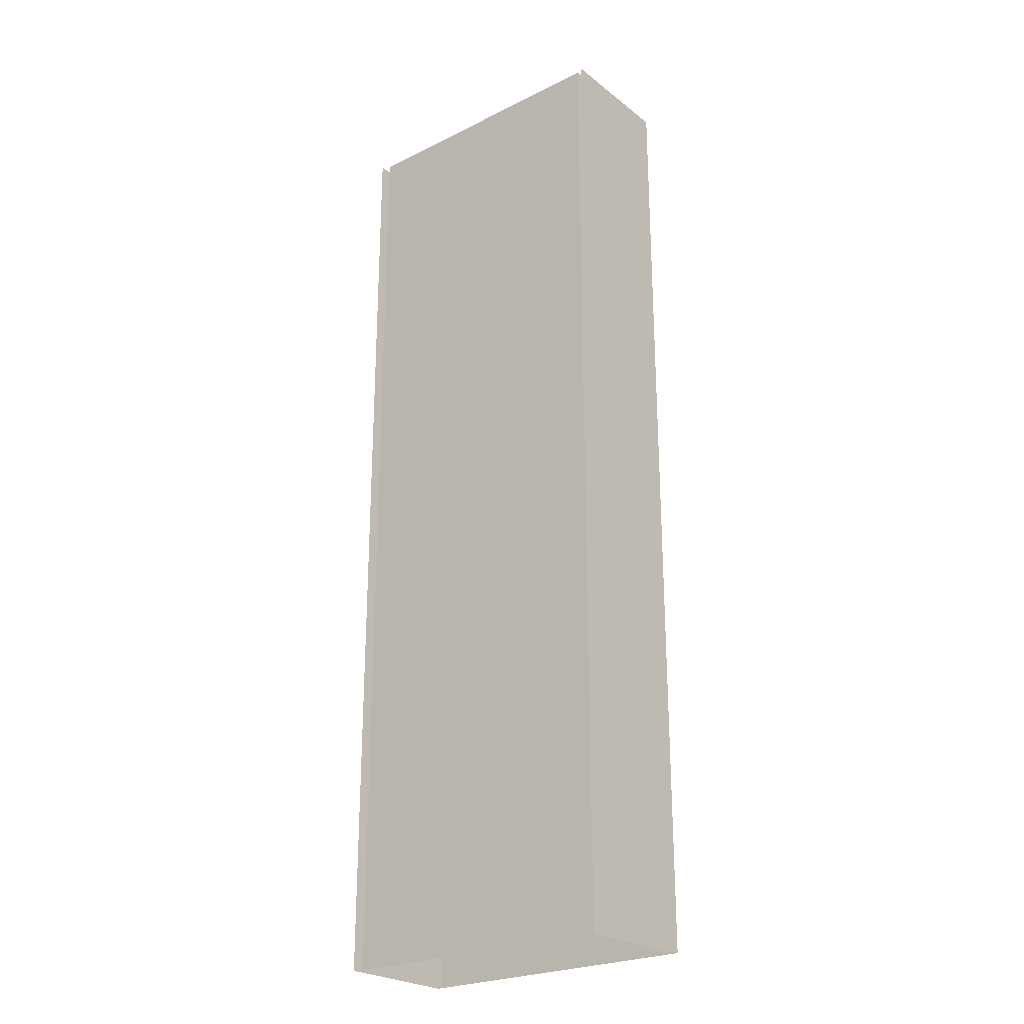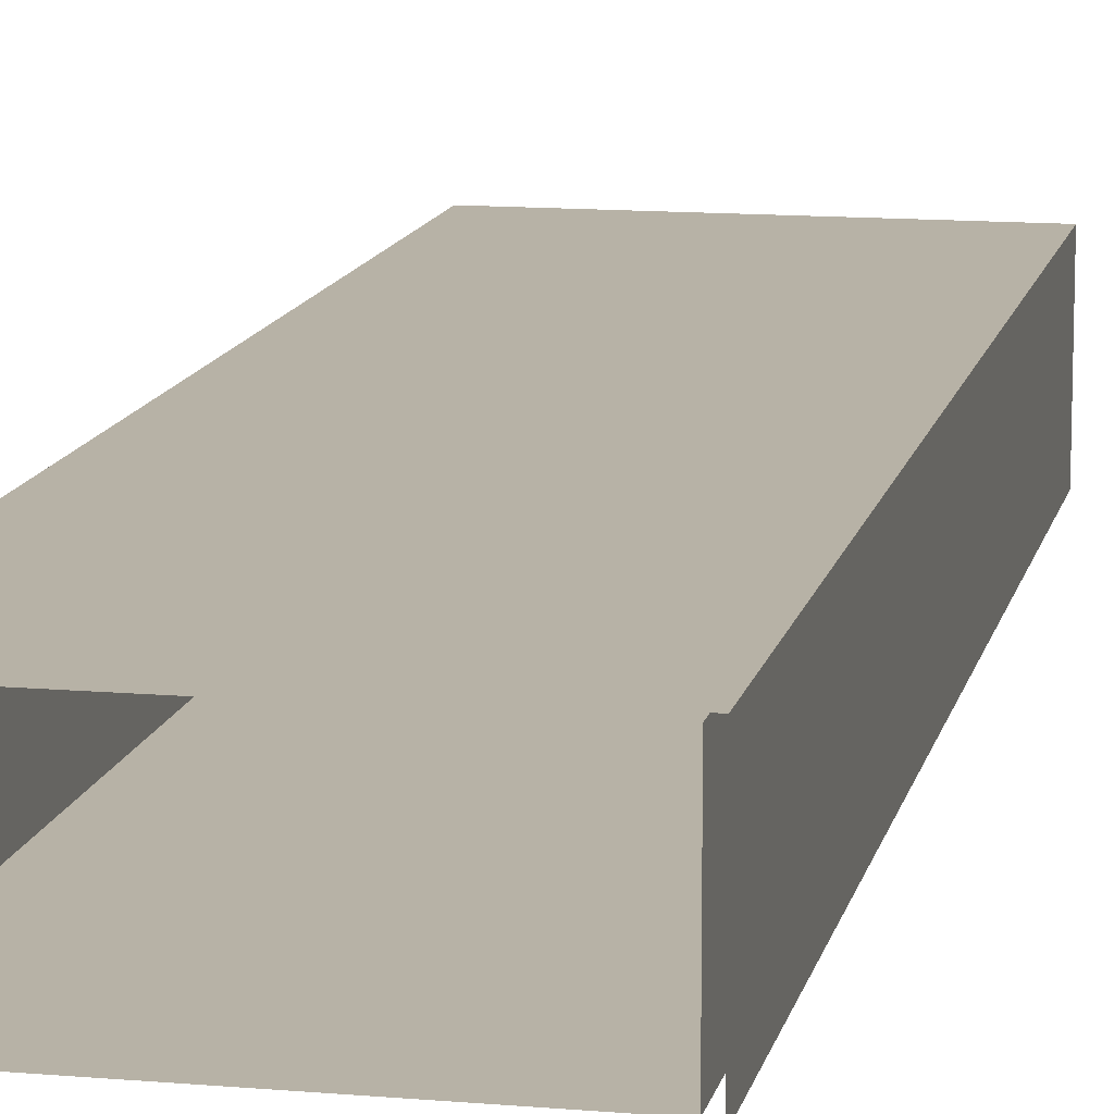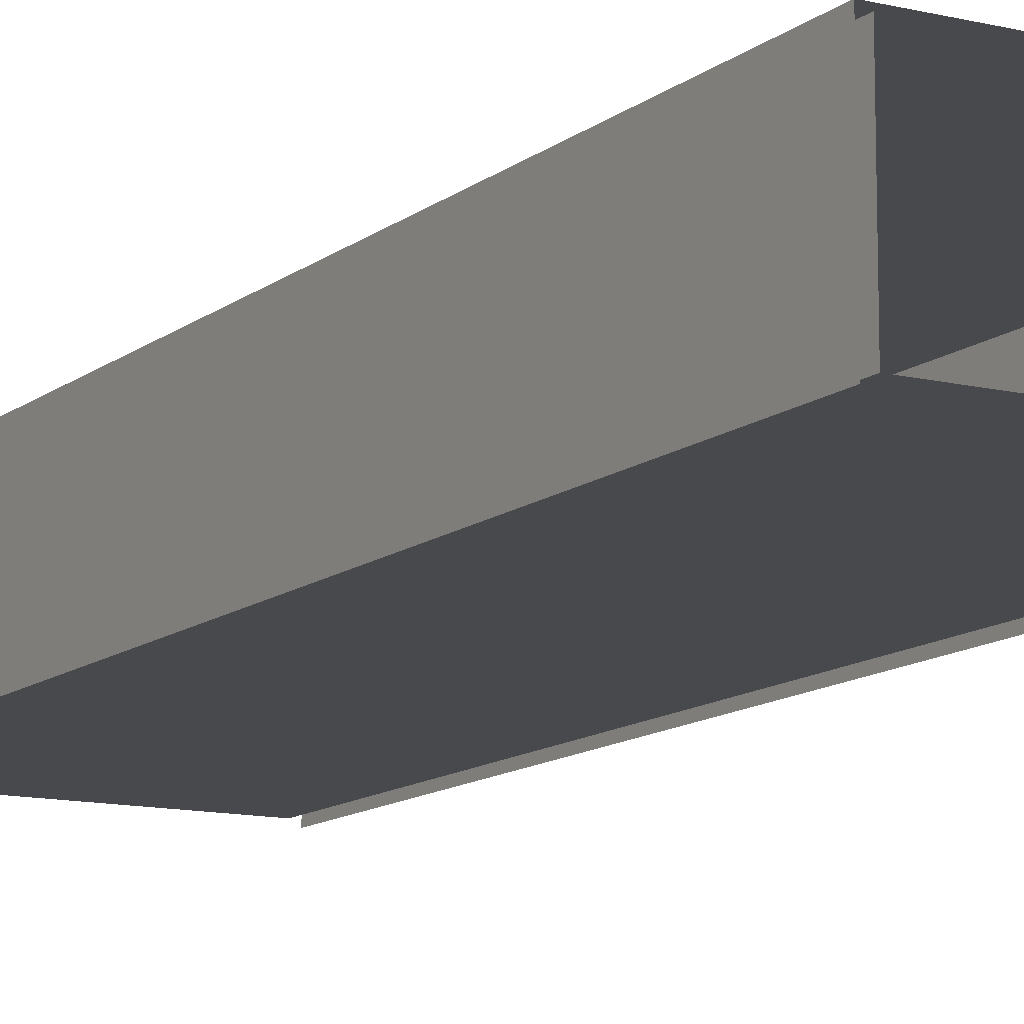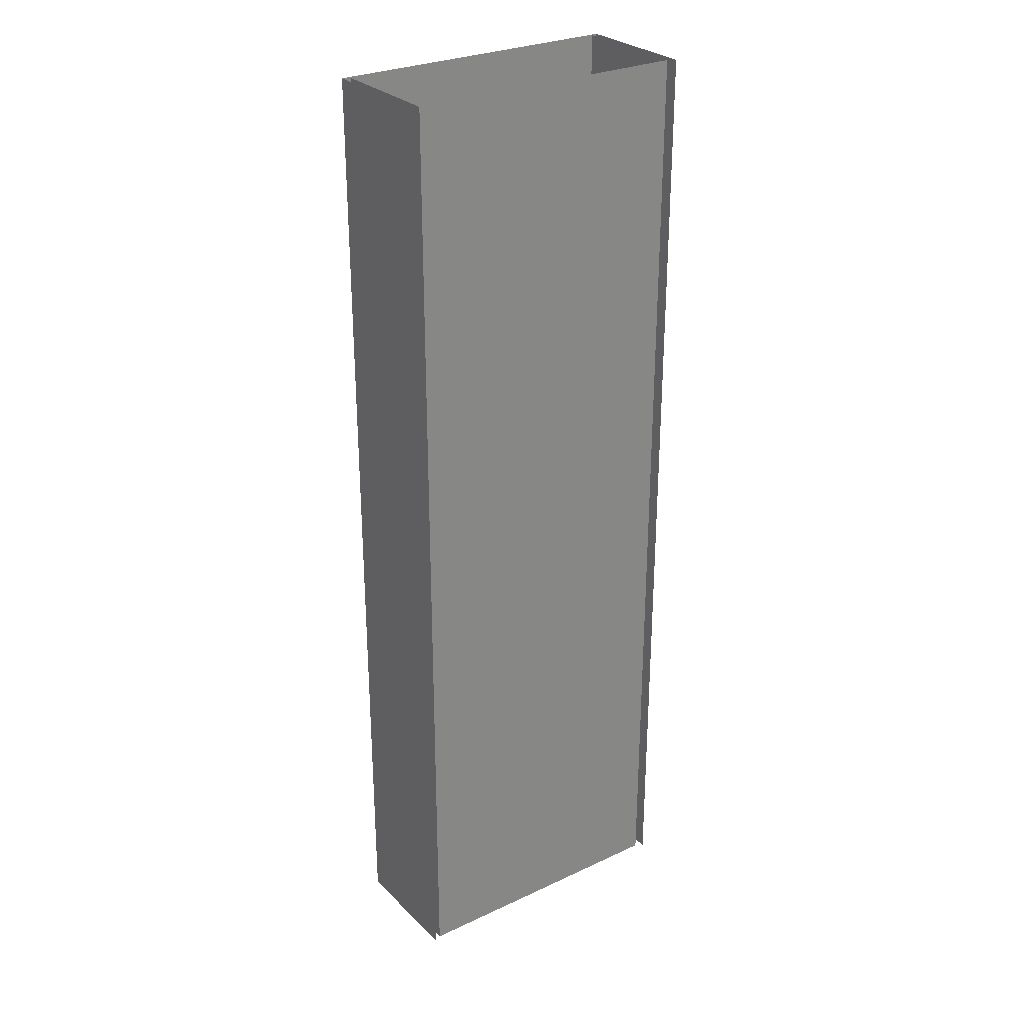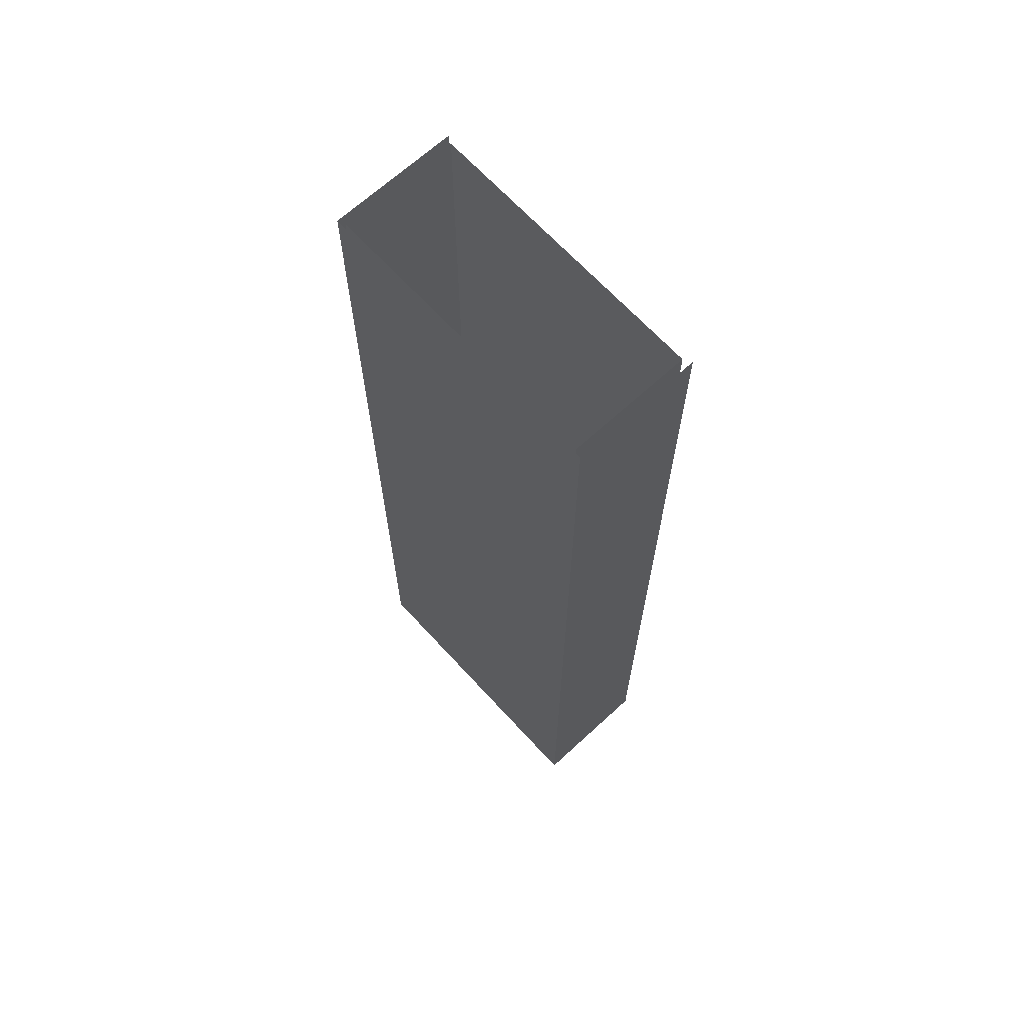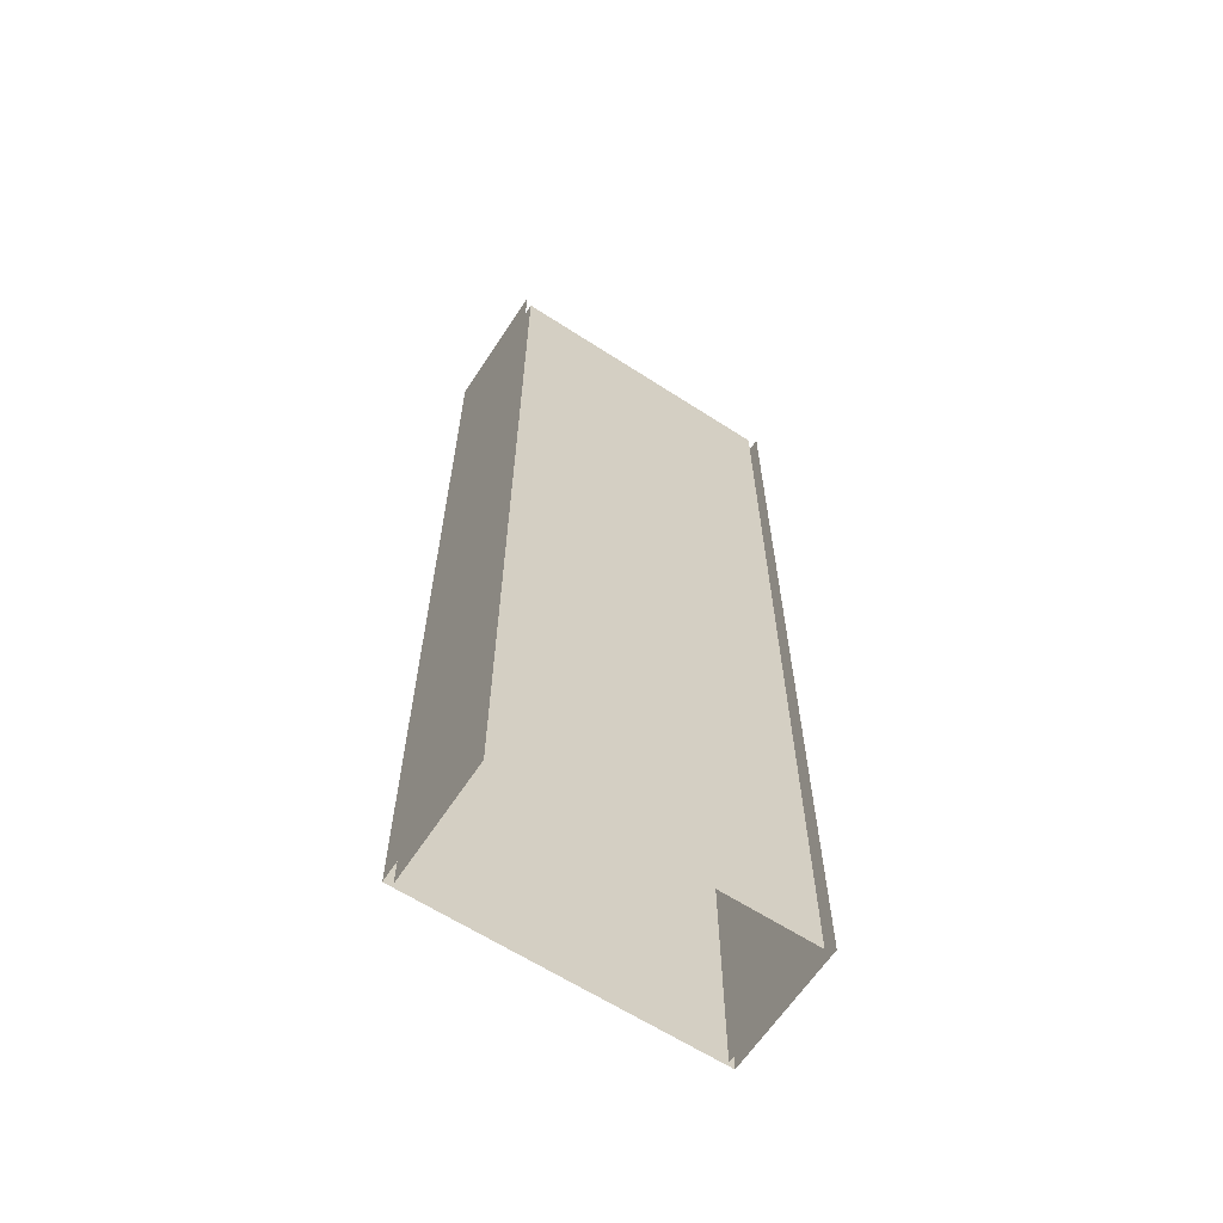
<metadata>
{"format":"obj","ext":"obj","renderer":"f3d","projection":"perspective","resolution":1024,"background":"white","views":[{"elev":-24.7,"azim":38.9,"up":"+Z"},{"elev":12.4,"azim":-168.3,"up":"+Y"},{"elev":-12.1,"azim":150.0,"up":"+Y"},{"elev":28.3,"azim":-35.1,"up":"+Z"},{"elev":67.3,"azim":-132.6,"up":"+Z"},{"elev":-63.4,"azim":-33.2,"up":"+Z"}]}
</metadata>
<code>
v  0 8.2 32
v  0 8.2 16
v  -10 8.2 16
v  -10 8.2 32
v  0 8.2 -0
v  0 8.2 -16
v  -10 8.2 -16
v  -10 8.2 -0
v  10 -0.3 16
v  10 8.2 16
v  10 8.2 32
v  10 -0.3 32
v  10 -0.3 -16
v  10 8.2 -16
v  10 8.2 -0
v  10 -0.3 -0
v  -10 -0.3 -16
v  -10 8.2 -32
v  -10 -0.3 -32
v  -10 -0.3 16
v  -10 -0.3 -0
v  -9.5 0 16
v  0 0 16
v  0 0 32
v  -9.5 0 32
v  -9.5 0 -16
v  0 0 -16
v  0 0 -0
v  -9.5 0 -0
v  0 8 32
v  0 8 16
v  -9.5 8 16
v  -9.5 8 32
v  0 8 -0
v  0 8 -16
v  -9.5 8 -16
v  -9.5 8 -0
v  9.5 0 16
v  9.5 8 16
v  9.5 8 32
v  9.5 0 32
v  9.5 0 -16
v  9.5 8 -16
v  9.5 8 -0
v  9.5 0 -0
v  -9.5 8 -32
v  -9.5 0 -32
v  9.5 0 -32
v  0 0 -32
v  0 8.2 -32
v  10 -0.3 -32
v  10 8.2 -32
v  -10 -0.3 32
v  0 8 -32
v  9.5 8 -32
g Tunnel_Pavement_LOD
f 1 2 3
f 3 4 1
f 5 6 7
f 7 8 5
f 9 10 11
f 11 12 9
f 13 14 15
f 15 16 13
f 17 7 18
f 18 19 17
f 20 3 8
f 8 21 20
f 22 23 24
f 24 25 22
f 26 27 28
f 28 29 26
f 30 31 32
f 32 33 30
f 34 35 36
f 36 37 34
f 38 39 40
f 40 41 38
f 42 43 44
f 44 45 42
f 26 36 46
f 46 47 26
f 22 32 37
f 37 29 22
f 11 10 2
f 2 1 11
f 15 14 6
f 6 5 15
f 45 38 23
f 23 28 45
f 48 42 27
f 27 49 48
f 40 39 31
f 31 30 40
f 44 43 35
f 35 34 44
f 5 8 3
f 3 2 5
f 50 18 7
f 7 6 50
f 16 15 10
f 10 9 16
f 51 52 14
f 14 13 51
f 21 8 7
f 7 17 21
f 53 4 3
f 3 20 53
f 29 28 23
f 23 22 29
f 47 49 27
f 27 26 47
f 34 37 32
f 32 31 34
f 54 46 36
f 36 35 54
f 45 44 39
f 39 38 45
f 48 55 43
f 43 42 48
f 29 37 36
f 36 26 29
f 25 33 32
f 32 22 25
f 15 5 2
f 2 10 15
f 52 50 6
f 6 14 52
f 41 24 23
f 23 38 41
f 45 28 27
f 27 42 45
f 44 34 31
f 31 39 44
f 55 54 35
f 35 43 55

</code>
